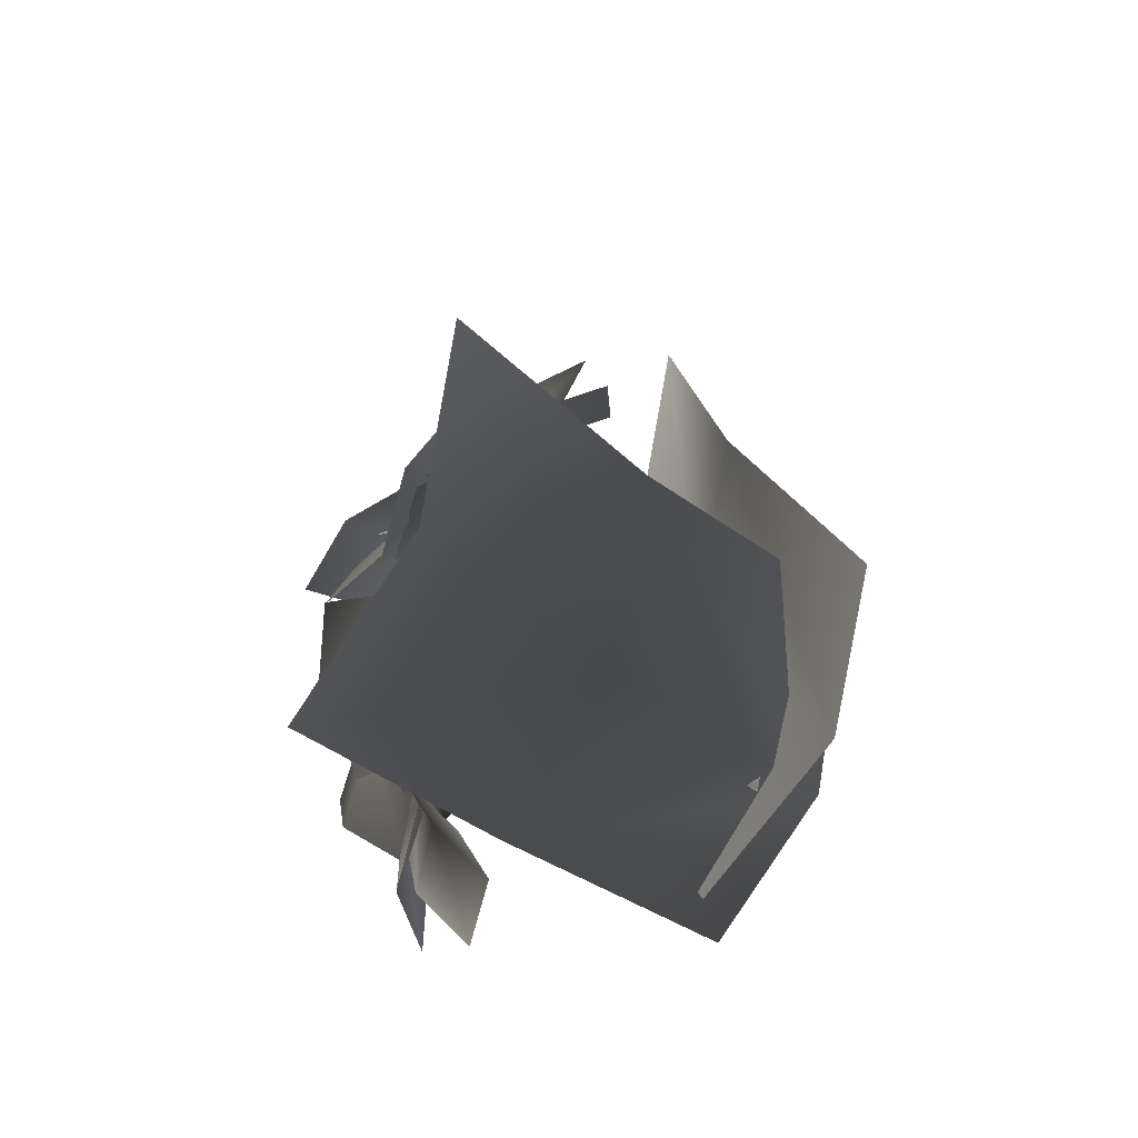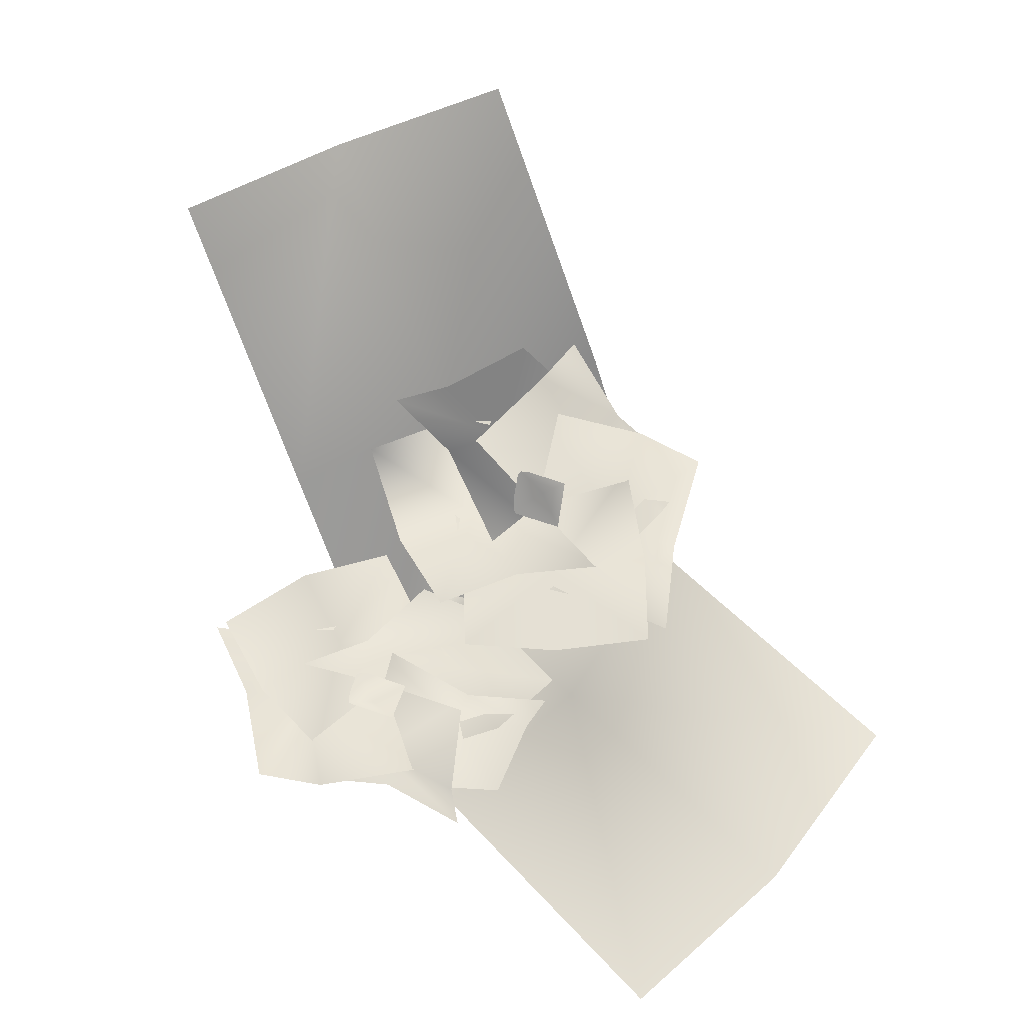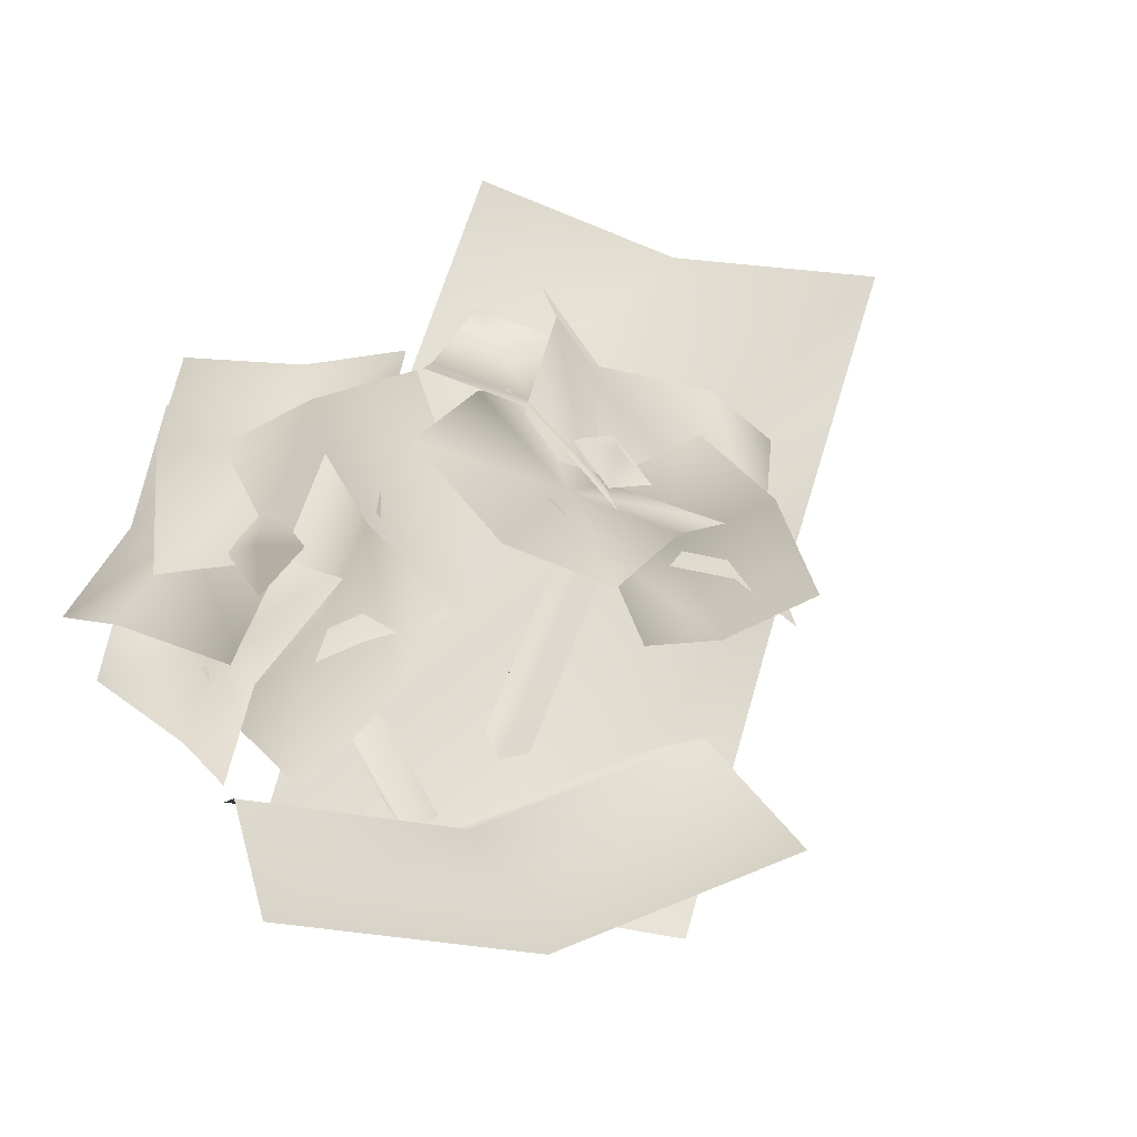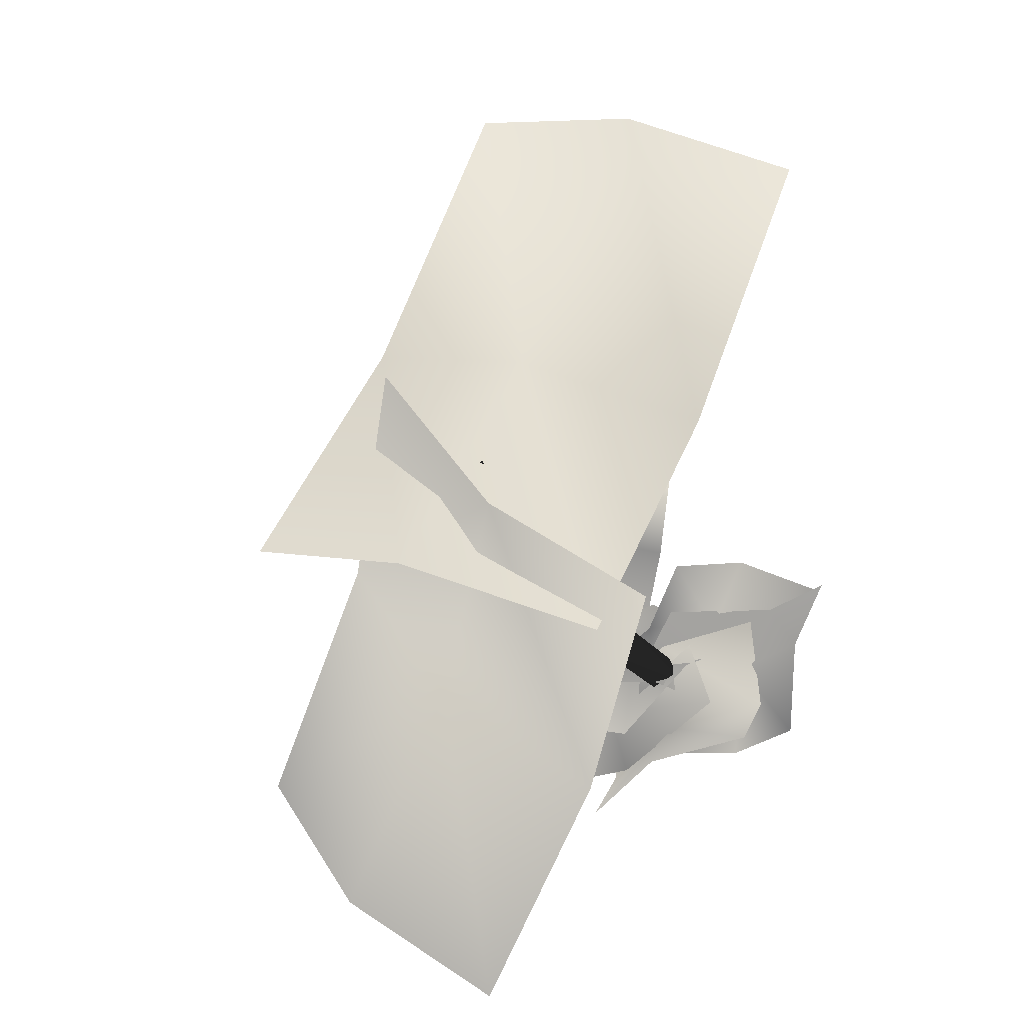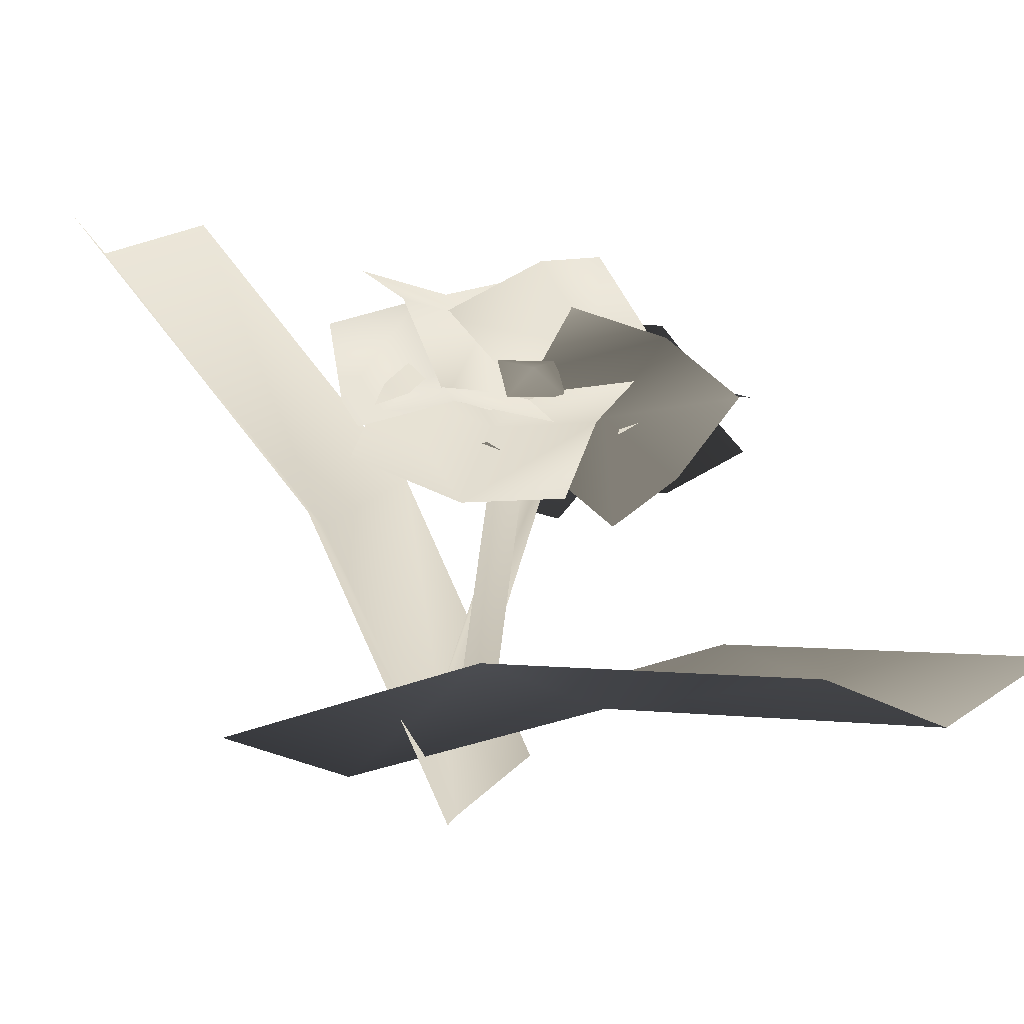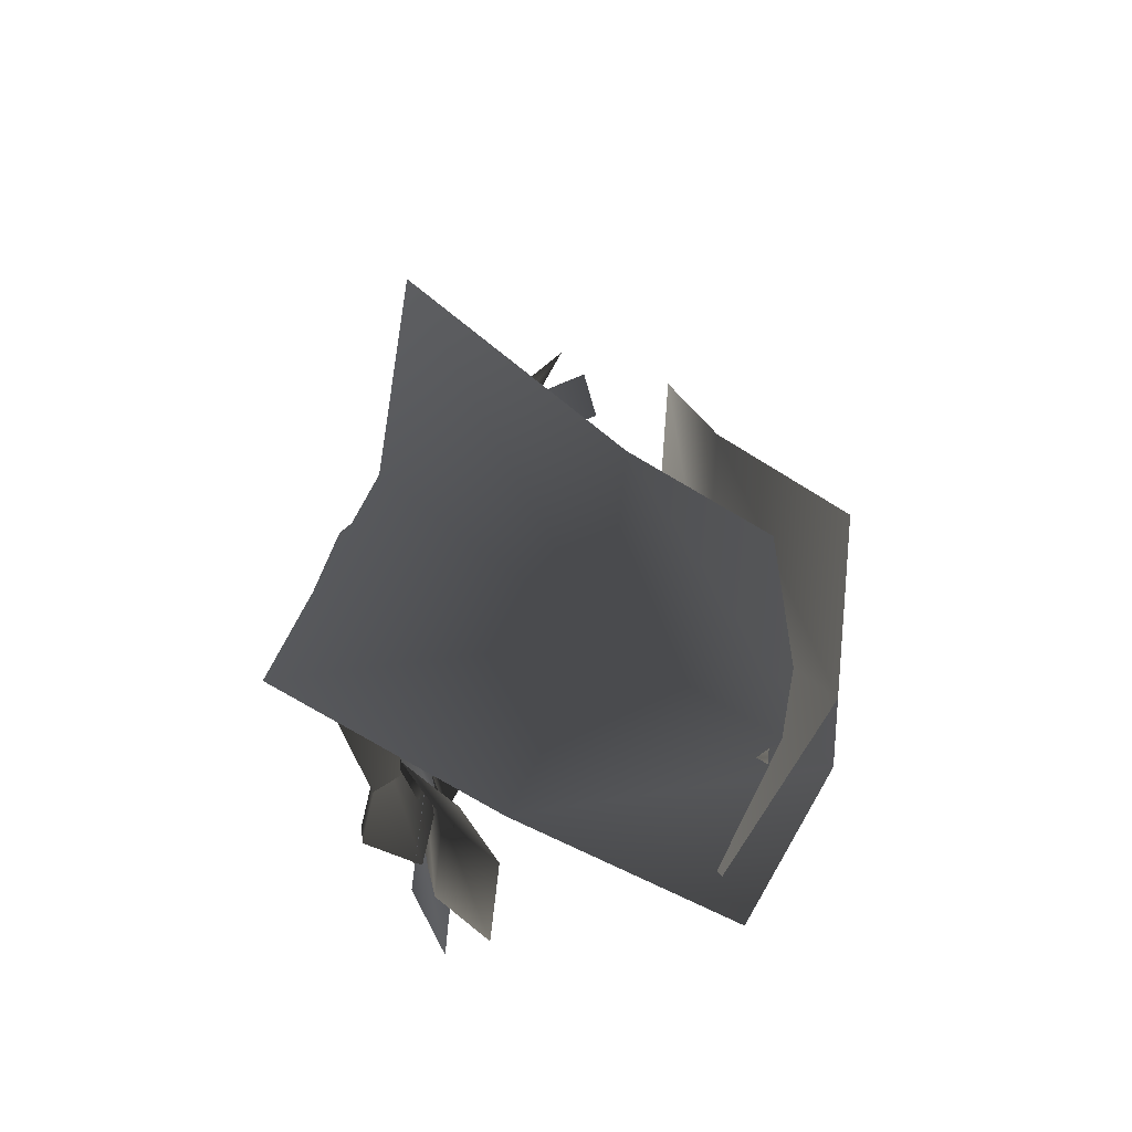
<metadata>
{"format":"obj","ext":"obj","renderer":"f3d","projection":"perspective","resolution":1024,"background":"white","views":[{"elev":-51.3,"azim":-115.1,"up":"+Z"},{"elev":14.6,"azim":170.2,"up":"+Z"},{"elev":62.1,"azim":-143.5,"up":"+Y"},{"elev":-30.2,"azim":11.8,"up":"+Z"},{"elev":0.3,"azim":-32.0,"up":"+Y"},{"elev":-57.7,"azim":-109.3,"up":"+Z"}]}
</metadata>
<code>
g indigof01
v -4.936 1.554 1.328
v 1.15 3.755 18.05
v 4.887 1.554 -2.247
v 10.97 3.755 14.48
v -0.3983 0.176 -0.3235
v 6.114 2.377 16.24
v 7.711 3.755 5.512
v 2.662 2.377 7.403
v -2.079 3.755 9.179
v 1.602 10.12 7.242
v 1.994 11.09 6.165
v 0.196 10.12 6.73
v 0.588 11.09 5.653
v 1.018 10.87 6.659
v 0.9058 6.954 10.33
v 5.264 10.12 9.47
v -1.709 9.435 6.235
v 2.649 12.6 5.372
v 0.8271 10.61 5.325
v 3.415 8.105 9.429
v 3.929 11.62 8.234
v 2.098 9.606 8.203
v -0.4134 8.439 9.123
v 6.049 10.23 8.048
v 4.535 13.95 4.351
v 0.8927 8.478 8.396
v -0.6214 12.2 4.699
v 0.2269 9.948 5.941
v 5.393 11.68 5.617
v 2.286 13.69 5.013
v 3.156 11.44 6.267
v 3.832 9.985 8.708
v 3.777 13.6 2.955
v -1.674 13.43 2.753
v 3.723 10.21 7.233
v -1.728 10.04 7.031
v 0.9104 9.559 6.684
v 0.999 12.95 2.407
v -1.73 12.58 4.955
v 0.9294 12.12 4.596
v 3.722 12.77 5.13
v -2.542 12.06 2.604
v -4.159 9.33 7.045
v 2.586 12.06 4.47
v 0.9696 9.33 8.912
v 1.864 10.01 6.453
v -3.254 10.03 4.558
v -2.166 9.943 8.147
v -1.28 10.64 5.666
v -0.5812 12.67 3.694
v -4.029 8.621 6.423
v -0.5671 7.62 10.52
v -0.226 11.66 3.954
v 3.235 10.66 8.053
v 1.821 10.56 5.75
v -2.003 7.525 8.193
v 0.7633 9.445 9.844
v -0.6752 9.338 7.533
v -2.722 10.43 5.761
v 6.561 10.37 1.265
v 6.882 9.637 0.002581
v 5.177 10.63 0.7607
v 5.498 9.897 -0.5014
v 6.139 10.43 0.2348
v 5.853 12.15 5.321
v 10.48 10.42 2.999
v 3.11 10.92 0.7658
v 7.738 9.192 -1.556
v 5.407 9.355 -0.1962
v 8.12 10.6 4.373
v 9.469 10.57 0.8737
v 7.128 10.74 2.256
v 4.858 12.3 3.224
v 10.7 8.931 2.384
v 9.505 7.914 -2.844
v 5.737 11.1 3.094
v 4.545 10.08 -2.134
v 4.86 9.92 0.5474
v 9.827 7.763 -0.129
v 7.712 9.442 -2.732
v 8.046 9.281 -0.03328
v 8.935 10.45 2.491
v 8.232 7.027 -3.336
v 3.425 9.422 -4.308
v 8.408 9.378 1.586
v 3.601 11.77 0.6146
v 5.56 10.06 1.361
v 5.414 7.698 -3.555
v 3.832 10.95 -2.557
v 5.808 9.223 -1.822
v 8.637 8.539 -1.616
v 2.112 9.256 -3.36
v 1.255 12.71 0.7767
v 7.163 8.308 -1.522
v 6.305 11.76 2.615
v 6.468 9.572 1.038
v 1.423 10.5 -0.8266
v 3.581 12.85 1.139
v 3.732 10.65 -0.4586
v 4.407 9.405 -3.009
v 0.881 11.91 1.121
v 4.908 13.23 4.559
v 4.421 9.104 -1.947
v 8.447 10.43 1.491
v 6.389 9.206 0.2321
v 2.824 12 3.278
v 6.499 12.66 2.915
v 4.415 11.44 1.652
v 2.45 11.35 -0.5036
v 0.9216 1.401 3.043
v 1.67 1.401 3.475
v 1.321 1.692 2.351
v 2.069 1.692 2.783
v 0.3484 10.16 6.327
v 0.9949 10.18 6.707
v 1.343 10.43 6.105
v 0.6962 10.42 5.725
v 2.474 0.9218 0.7405
v 2.769 0.9218 -0.07123
v 1.723 1.213 0.467
v 2.018 1.213 -0.3447
v 5.807 9.685 0.7347
v 6.069 9.701 0.03205
v 5.416 9.954 -0.2059
v 5.154 9.938 0.4968
v 6.445 0.2717 -2.058
v -1.13 15.51 -7.721
v -0.7615 -0.5111 5.475
v -8.336 14.72 -0.1891
v 2.383 -0.9475 0.6312
v -5.505 14.25 -4.706
v -3.648 7.292 3.524
v -0.6898 6.877 -1.171
v 3.51 8.151 -4.046
f 6 7 8
f 7 6 4
f 2 8 9
f 8 2 6
f 8 3 5
f 3 8 7
f 9 5 1
f 5 9 8
f 12 14 13
f 12 10 14
f 10 11 14
f 14 11 13
f 16 22 20
f 22 16 21
f 15 22 23
f 22 15 20
f 21 18 19
f 21 19 22
f 23 19 17
f 19 23 22
f 31 25 30
f 25 31 29
f 31 24 29
f 24 31 32
f 27 31 30
f 31 27 28
f 28 26 31
f 31 26 32
f 34 40 38
f 40 34 39
f 33 40 41
f 40 33 38
f 40 36 37
f 36 40 39
f 41 40 35
f 40 37 35
f 49 43 48
f 43 49 47
f 49 50 47
f 50 42 47
f 49 45 46
f 45 49 48
f 50 46 44
f 46 50 49
f 57 58 56
f 56 52 57
f 56 58 59
f 56 59 51
f 58 54 55
f 54 58 57
f 59 58 53
f 58 55 53
f 62 64 63
f 62 60 64
f 60 61 64
f 64 61 63
f 72 66 71
f 66 72 70
f 65 72 73
f 72 65 70
f 72 68 69
f 68 72 71
f 73 69 67
f 69 73 72
f 75 81 79
f 81 75 80
f 81 82 79
f 82 74 79
f 77 81 80
f 81 77 78
f 76 81 78
f 81 76 82
f 84 90 88
f 90 84 89
f 90 83 88
f 83 90 91
f 90 86 87
f 86 90 89
f 91 87 85
f 87 91 90
f 98 97 93
f 97 98 99
f 92 99 100
f 99 92 97
f 95 99 98
f 99 95 96
f 94 99 96
f 99 94 100
f 102 108 106
f 108 102 107
f 108 101 106
f 101 108 109
f 105 108 107
f 105 107 104
f 109 108 103
f 108 105 103
f 112 113 110
f 110 113 111
f 114 110 115
f 110 111 115
f 113 115 111
f 115 113 116
f 116 112 117
f 112 116 113
f 117 112 114
f 114 112 110
f 120 119 118
f 119 120 121
f 122 119 123
f 119 122 118
f 121 123 119
f 123 121 124
f 124 121 125
f 125 121 120
f 125 120 122
f 122 120 118
f 129 133 131
f 133 129 132
f 133 127 131
f 127 133 134
f 130 133 132
f 132 128 130
f 130 134 133
f 134 130 126

</code>
